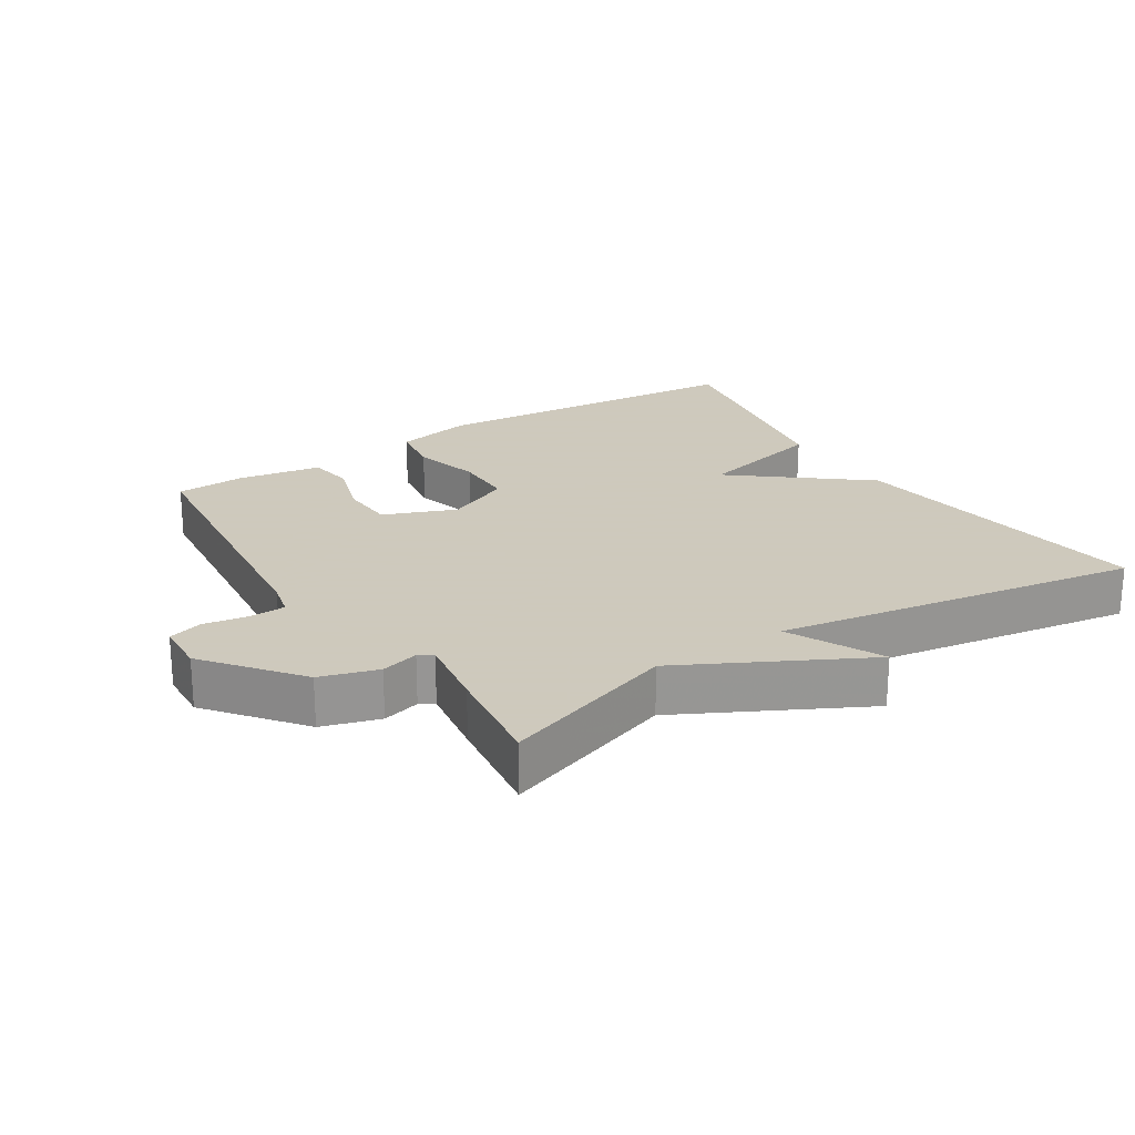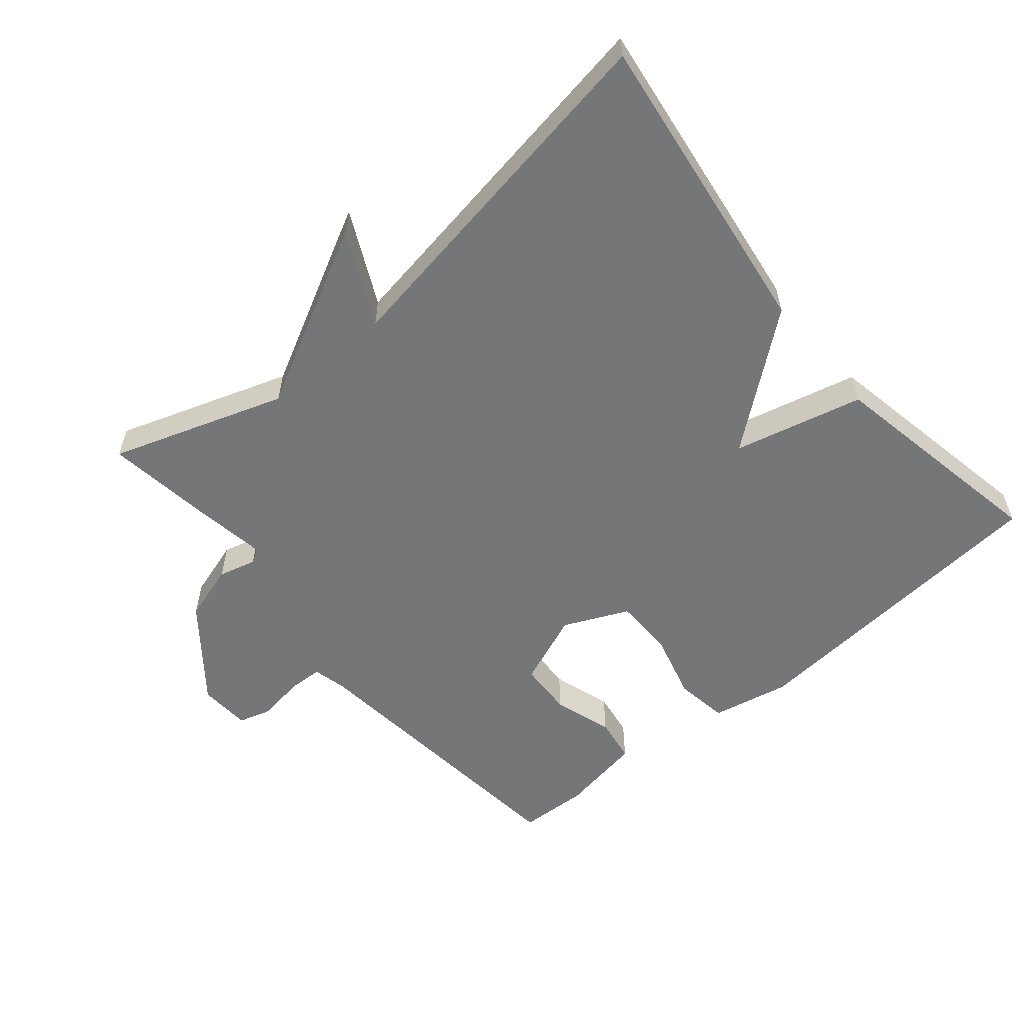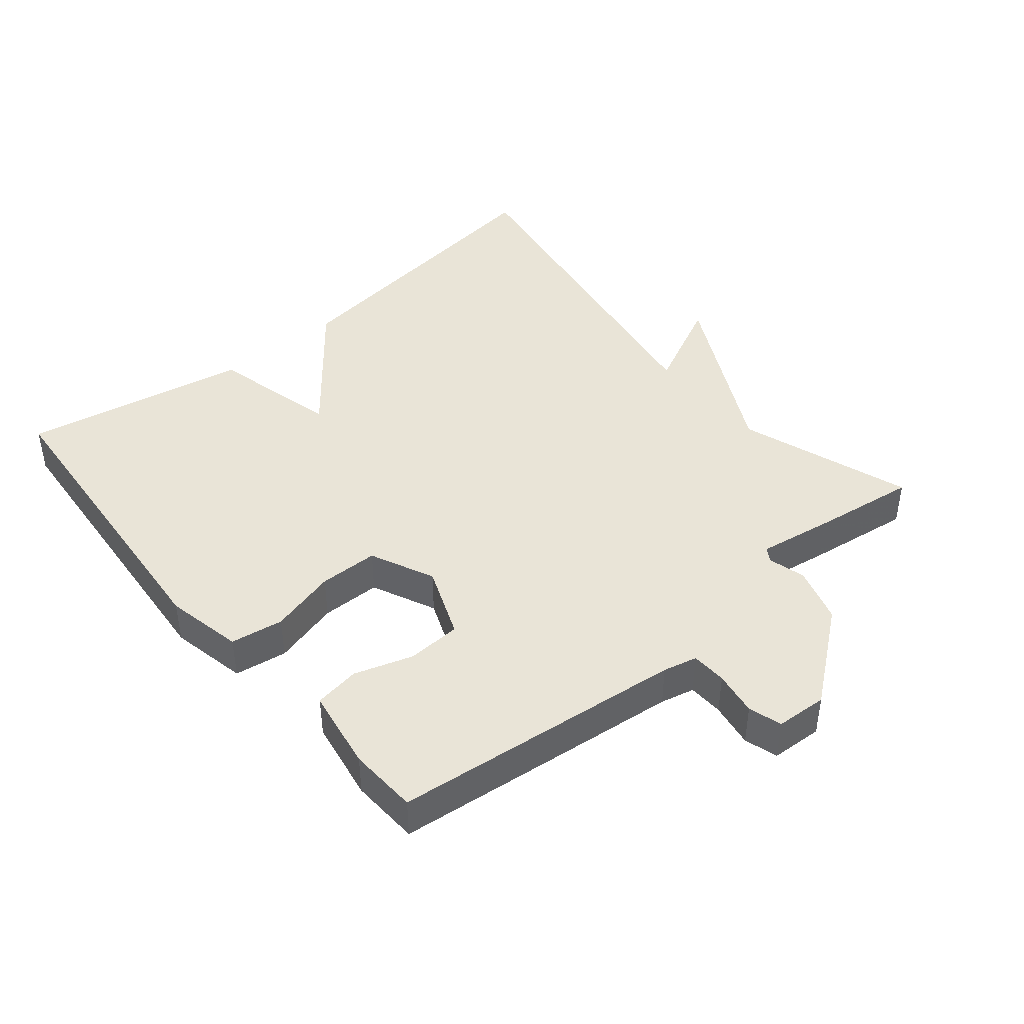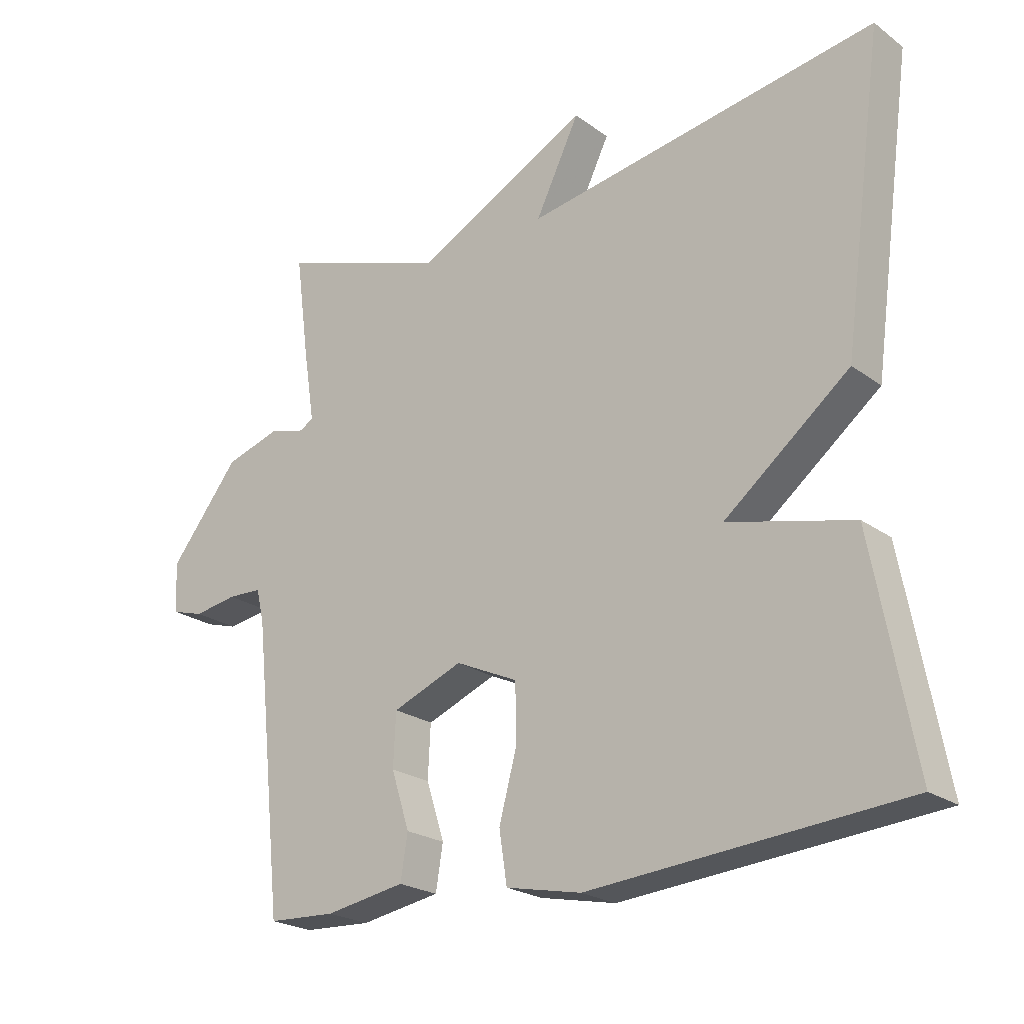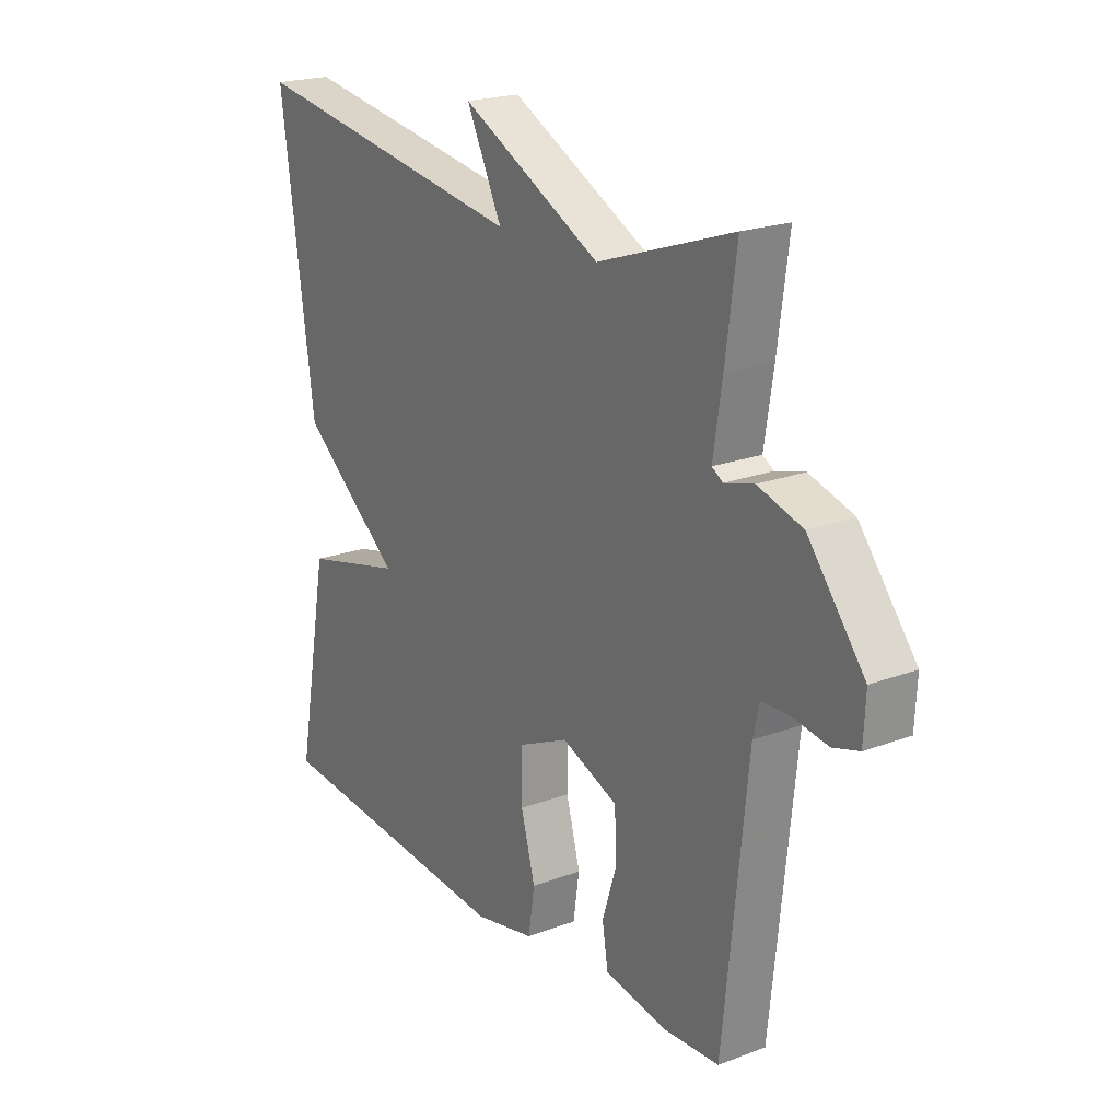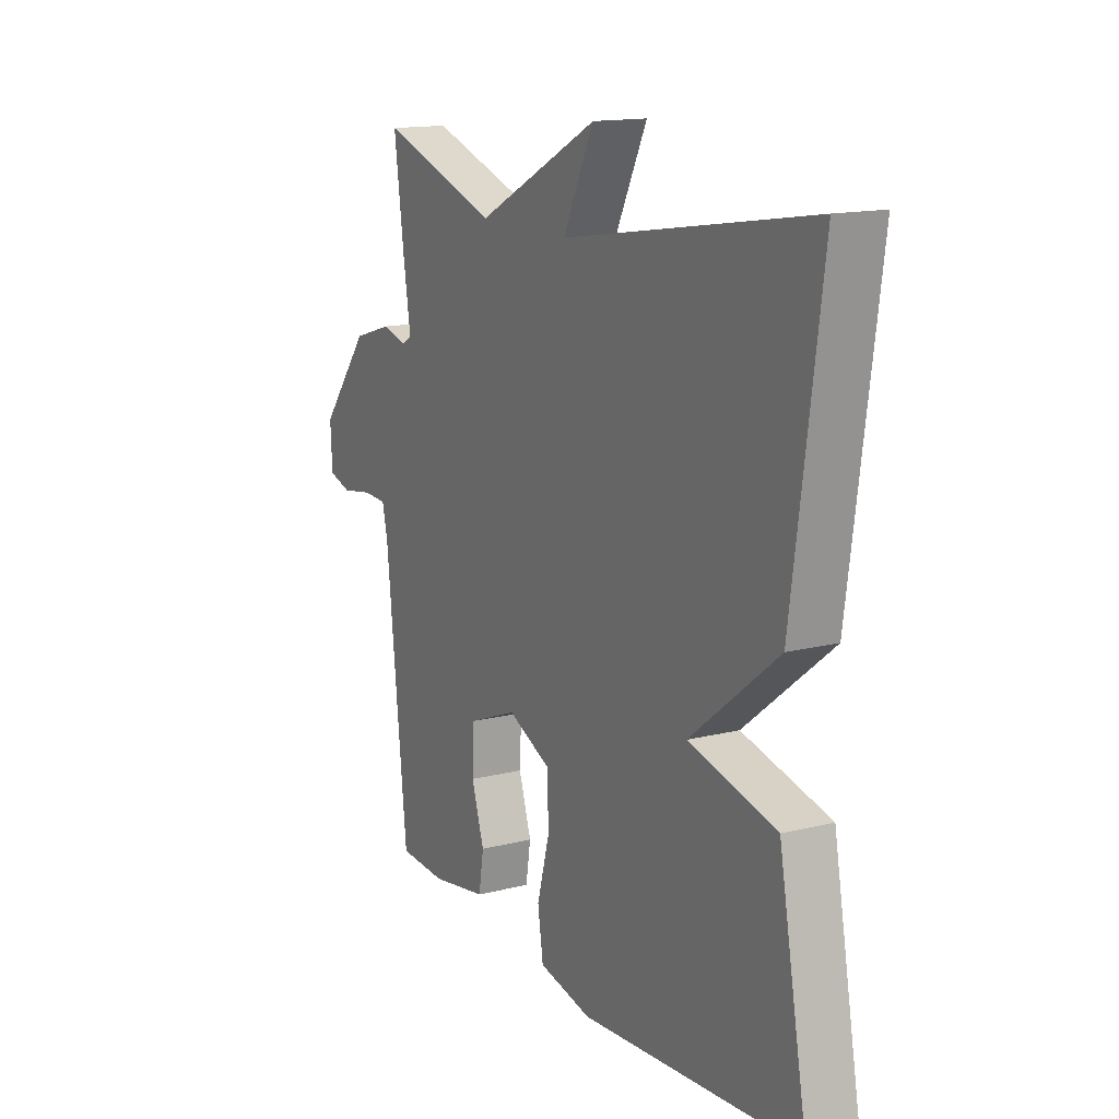
<metadata>
{"format":"obj","ext":"obj","renderer":"f3d","projection":"perspective","resolution":1024,"background":"white","views":[{"elev":22.6,"azim":-32.5,"up":"+Y"},{"elev":-56.8,"azim":40.1,"up":"+Y"},{"elev":43.2,"azim":-129.7,"up":"+Y"},{"elev":-22.6,"azim":39.1,"up":"+Z"},{"elev":21.0,"azim":-124.0,"up":"+Z"},{"elev":14.8,"azim":61.5,"up":"+Z"}]}
</metadata>
<code>
v 0.5 0.07 0.5
v 0.437 0.07 0.039
v 0.245 0.07 -0.114
v 0.437 0.07 -0.161
v 0.5 0.07 -0.5
v 0.02 0.07 -0.54
v -0.096 0.07 -0.516
v -0.108 0.07 -0.437
v -0.081 0.07 -0.337
v -0.082 0.07 -0.248
v -0.178 0.07 -0.204
v -0.286 0.07 -0.247
v -0.29 0.07 -0.328
v -0.262 0.07 -0.416
v -0.273 0.07 -0.484
v -0.396 0.07 -0.505
v -0.5 0.07 -0.5
v -0.546 0.07 -0.062
v -0.558 0.07 -0.011
v -0.611 0.07 -0.009
v -0.678 0.07 -0.02
v -0.728 0.07 -0.005
v -0.732 0.07 0.072
v -0.624 0.07 0.208
v -0.539 0.07 0.234
v -0.483 0.07 0.219
v -0.462 0.07 0.232
v -0.479 0.07 0.342
v -0.5 0.07 0.5
v -0.241 0.07 0.412
v 0.027 0.07 0.551
v -0.041 0.07 0.412
v 0.5 0 0.5
v 0.437 0 0.039
v 0.245 0 -0.114
v 0.437 0 -0.161
v 0.5 0 -0.5
v 0.02 0 -0.54
v -0.096 0 -0.516
v -0.108 0 -0.437
v -0.081 0 -0.337
v -0.082 0 -0.248
v -0.178 0 -0.204
v -0.286 0 -0.247
v -0.29 0 -0.328
v -0.262 0 -0.416
v -0.273 0 -0.484
v -0.396 0 -0.505
v -0.5 0 -0.5
v -0.546 0 -0.062
v -0.558 0 -0.011
v -0.611 0 -0.009
v -0.678 0 -0.02
v -0.728 0 -0.005
v -0.732 0 0.072
v -0.624 0 0.208
v -0.539 0 0.234
v -0.483 0 0.219
v -0.462 0 0.232
v -0.479 0 0.342
v -0.5 0 0.5
v -0.241 0 0.412
v 0.027 0 0.551
v -0.041 0 0.412
f 30 31 32
f 27 28 29 30
f 27 30 32
f 1 2 3
f 32 1 3
f 27 32 3
f 26 27 3
f 24 25 26
f 23 24 26
f 22 23 26
f 21 22 26
f 20 21 26
f 19 20 26
f 18 19 26 3
f 16 17 18
f 15 16 18
f 14 15 18
f 13 14 18
f 12 13 18
f 11 12 18
f 7 8 9
f 6 7 9
f 5 6 9
f 4 5 9
f 3 4 9
f 3 9 10
f 11 18 3
f 3 10 11
f 64 63 62
f 62 61 60 59
f 64 62 59
f 35 34 33
f 35 33 64
f 35 64 59
f 35 59 58
f 58 57 56
f 58 56 55
f 58 55 54
f 58 54 53
f 58 53 52
f 58 52 51
f 35 58 51 50
f 50 49 48
f 50 48 47
f 50 47 46
f 50 46 45
f 50 45 44
f 50 44 43
f 41 40 39
f 41 39 38
f 41 38 37
f 41 37 36
f 41 36 35
f 42 41 35
f 35 50 43
f 43 42 35
f 1 33 34 2
f 2 34 35 3
f 3 35 36 4
f 4 36 37 5
f 5 37 38 6
f 6 38 39 7
f 7 39 40 8
f 8 40 41 9
f 9 41 42 10
f 10 42 43 11
f 11 43 44 12
f 12 44 45 13
f 13 45 46 14
f 14 46 47 15
f 15 47 48 16
f 16 48 49 17
f 17 49 50 18
f 18 50 51 19
f 19 51 52 20
f 20 52 53 21
f 21 53 54 22
f 22 54 55 23
f 23 55 56 24
f 24 56 57 25
f 25 57 58 26
f 26 58 59 27
f 27 59 60 28
f 28 60 61 29
f 29 61 62 30
f 30 62 63 31
f 31 63 64 32
f 32 64 33 1

</code>
